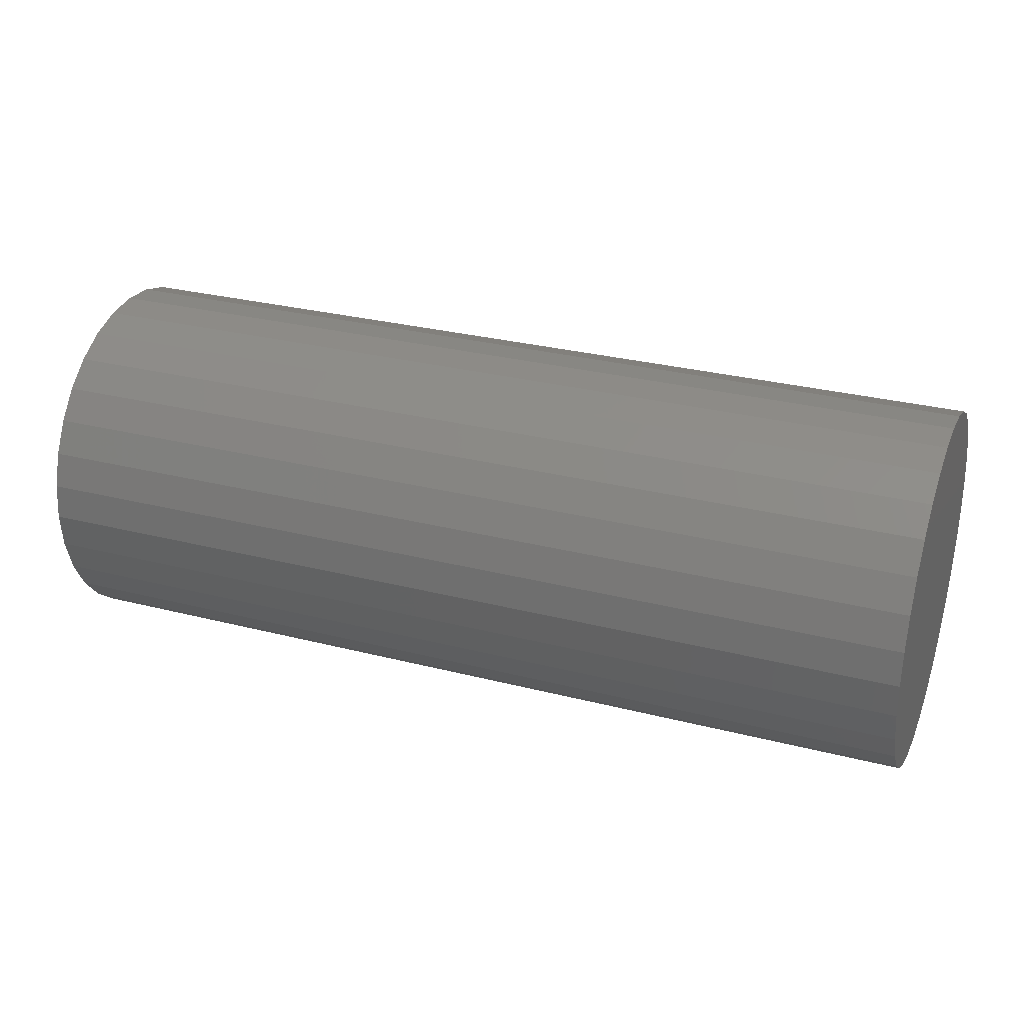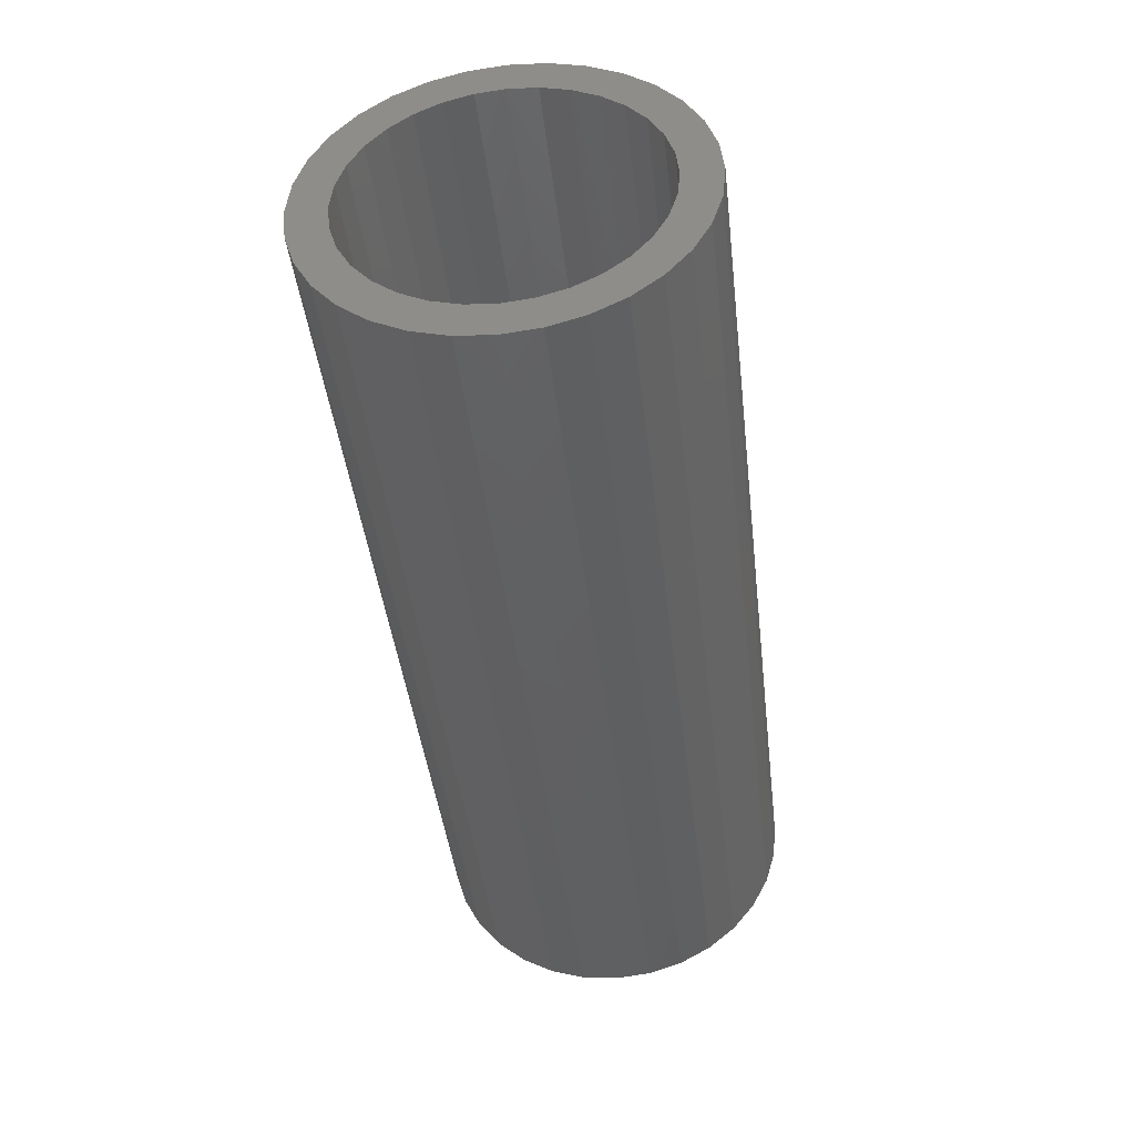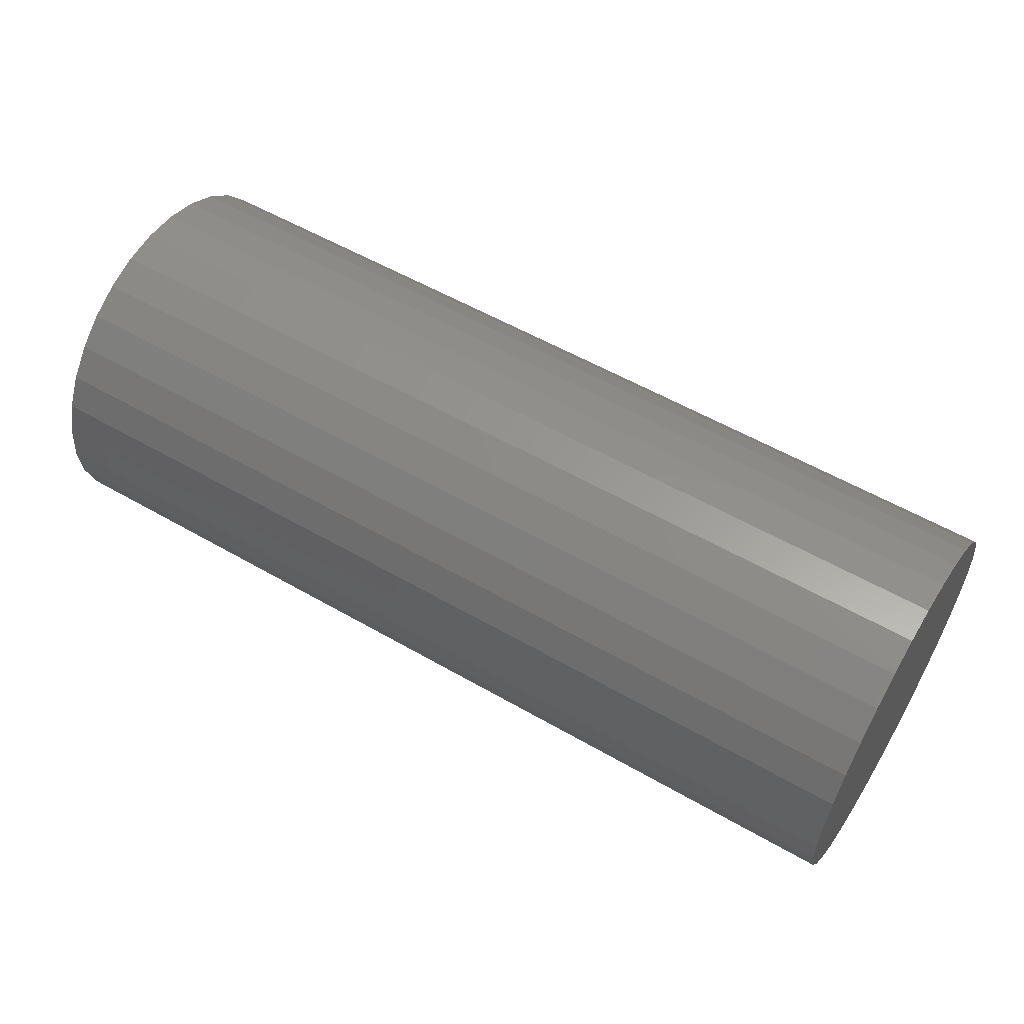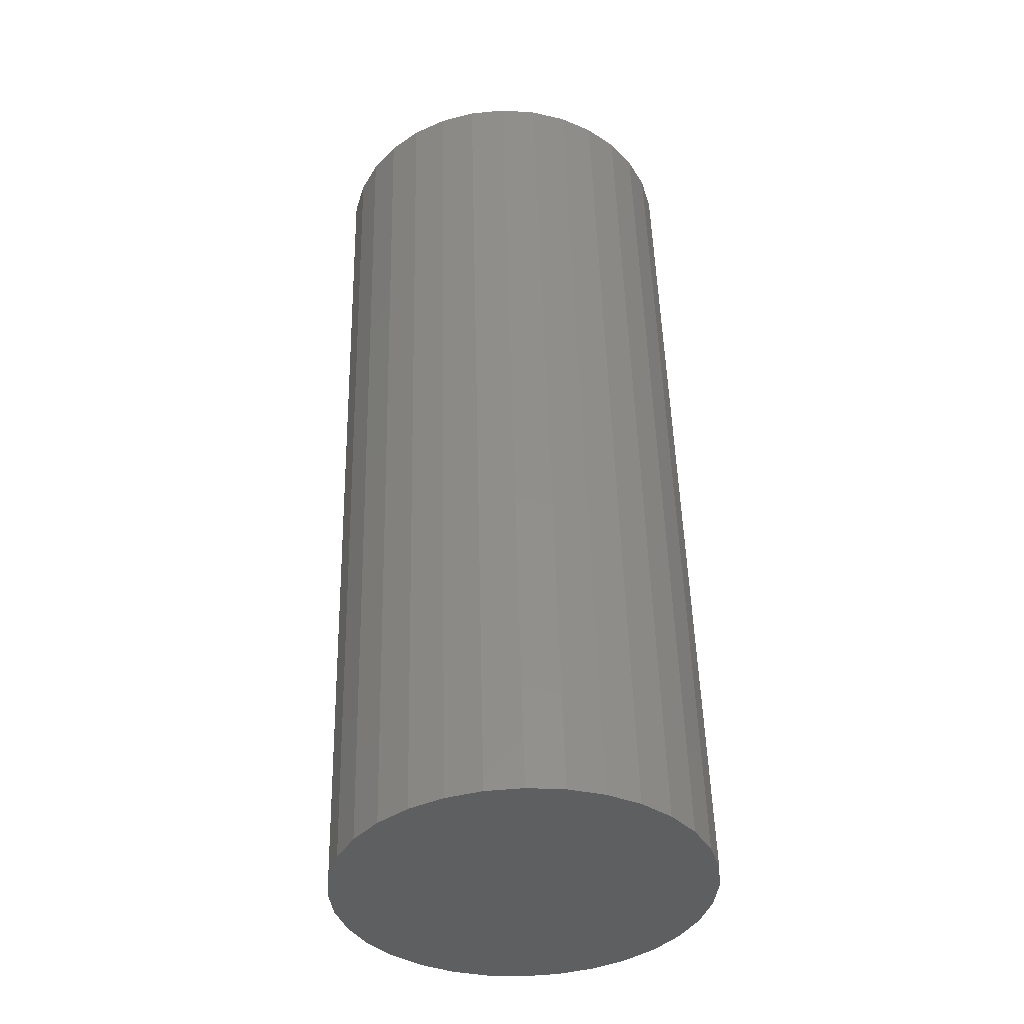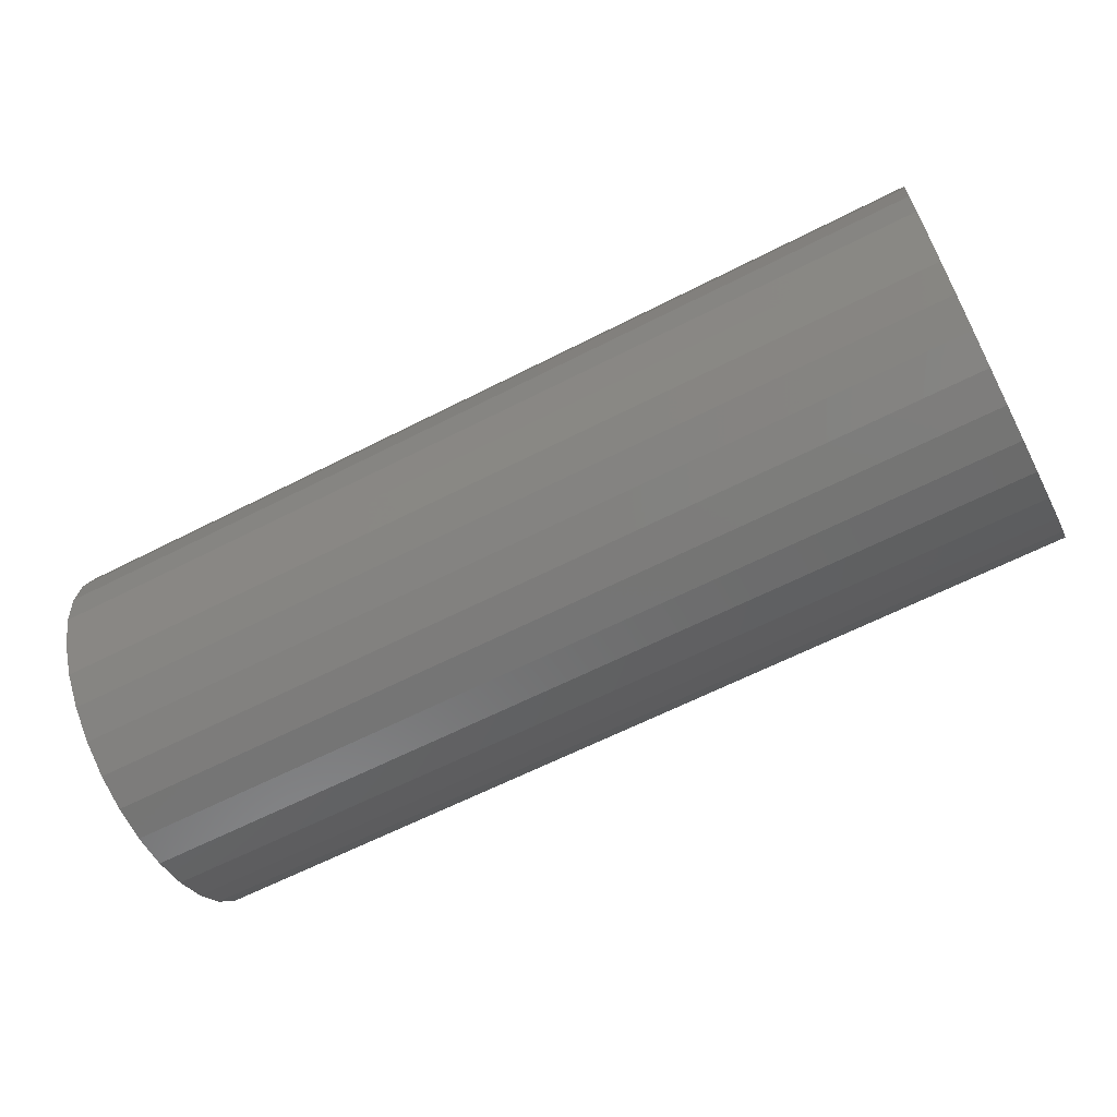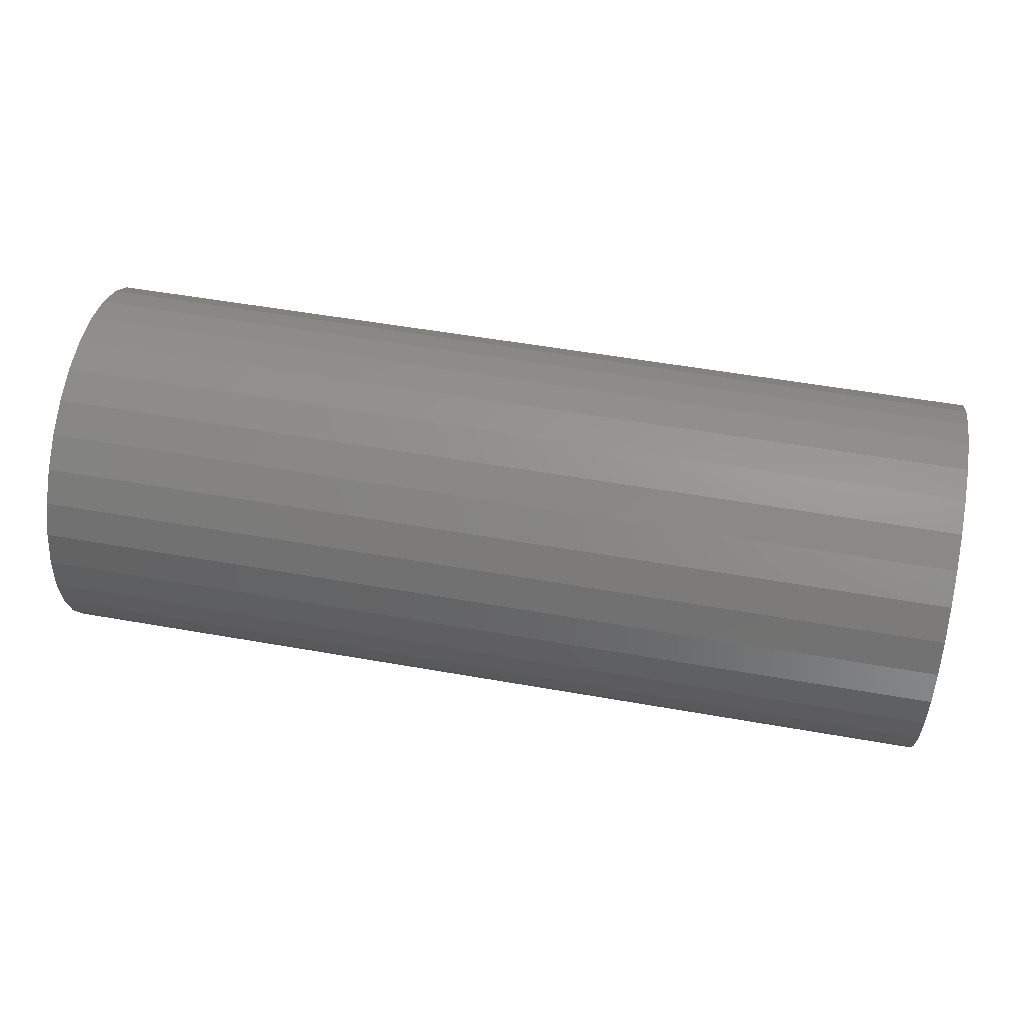
<metadata>
{"format":"stl","ext":"stl","renderer":"f3d","projection":"perspective","resolution":1024,"background":"white","views":[{"elev":29.4,"azim":-159.3,"up":"+Y"},{"elev":-43.3,"azim":96.7,"up":"+Z"},{"elev":55.8,"azim":-148.8,"up":"+Z"},{"elev":50.7,"azim":-91.4,"up":"+Z"},{"elev":-62.8,"azim":27.4,"up":"+Z"},{"elev":53.3,"azim":-169.3,"up":"+Y"}]}
</metadata>
<code>
# stl→obj: 128 verts, 252 faces
v 0 -0.09991 0.06808
v 0 -0.08467 0.08664
v 0 -0.1259 0.08544
v 0 -0.1401 0.05885
v 0 -0.0661 -0.1019
v 0 -0.08467 -0.08664
v 0 -0.1068 -0.1087
v 0 -0.04492 -0.1132
v 0 0.08741 0.1279
v 0 0.02588 0.1202
v 0 0.04886 0.1132
v 0 0.1107 0.1087
v 0 0.07005 0.1019
v 0 0.08862 0.08664
v 0 0.1298 -0.08544
v 0 0.1441 -0.05885
v 0 0.1039 -0.06808
v 0 0.08862 -0.08664
v 0 0.1107 -0.1087
v 0 0.07005 -0.1019
v 0 0.04886 -0.1132
v 0 0.08741 -0.1279
v 0 0.02588 -0.1202
v 0 -0.08346 0.1279
v 0 -0.1068 0.1087
v 0 -0.04492 0.1132
v 0 -0.02193 0.1202
v 0 0.001974 0.1225
v 0 -0.05688 0.1421
v 0 -0.0661 0.1019
v 0 -0.08346 -0.1279
v 0 -0.05688 -0.1421
v 0 0.001974 -0.1225
v 0 -0.02193 -0.1202
v 0 0.06082 0.1421
v 0 0.03198 0.1508
v 0 0.001974 0.1538
v 0 -0.02803 0.1508
v 0 -0.02803 -0.1508
v 0 0.001974 -0.1538
v 0 0.03198 -0.1508
v 0 0.06082 -0.1421
v 0 -0.1259 -0.08544
v 0 -0.09991 -0.06808
v 0 -0.1401 -0.05885
v 0 -0.1112 -0.04689
v 0 -0.1489 -0.03
v 0 -0.1182 -0.0239
v 0 -0.1518 1.665e-17
v 0 -0.1206 1.091e-17
v 0 -0.1489 0.03
v 0 -0.1182 0.0239
v 0 -0.1112 0.04689
v 0 0.1298 0.08544
v 0 0.1039 0.06808
v 0 0.1441 0.05885
v 0 0.1152 0.04689
v 0 0.1528 0.03
v 0 0.1222 0.0239
v 0 0.1558 -2.102e-17
v 0 0.1245 -1.91e-17
v 0 0.1528 -0.03
v 0 0.1222 -0.0239
v 0 0.1152 -0.04689
v -0.7344 0.001974 0.1225
v -0.7344 -0.02193 0.1202
v -0.7344 -0.04492 0.1132
v -0.7344 -0.0661 0.1019
v -0.7344 -0.08467 0.08664
v -0.7344 -0.09991 0.06808
v -0.7344 -0.1112 0.04689
v -0.7344 -0.1182 0.0239
v -0.7344 -0.1206 1.091e-17
v -0.7344 0.02588 0.1202
v -0.7344 0.04886 0.1132
v -0.7344 0.07005 0.1019
v -0.7344 0.08862 0.08664
v -0.7344 0.1039 0.06808
v -0.7344 0.1152 0.04689
v -0.7344 0.1222 0.0239
v -0.7344 0.1245 -4.912e-17
v -0.7344 0.001974 -0.1225
v -0.7344 0.02588 -0.1202
v -0.7344 0.04886 -0.1132
v -0.7344 0.07005 -0.1019
v -0.7344 0.08862 -0.08664
v -0.7344 0.1039 -0.06808
v -0.7344 0.1152 -0.04689
v -0.7344 0.1222 -0.0239
v -0.7344 -0.02193 -0.1202
v -0.7344 -0.04492 -0.1132
v -0.7344 -0.0661 -0.1019
v -0.7344 -0.08467 -0.08664
v -0.7344 -0.09991 -0.06808
v -0.7344 -0.1112 -0.04689
v -0.7344 -0.1182 -0.0239
v -0.7656 -0.1518 1.665e-17
v -0.7656 -0.1489 0.03
v -0.7656 -0.1401 0.05885
v -0.7656 -0.1259 0.08544
v -0.7656 -0.1068 0.1087
v -0.7656 -0.08346 0.1279
v -0.7656 -0.05688 0.1421
v -0.7656 -0.02803 0.1508
v -0.7656 0.001974 0.1538
v -0.7656 0.03198 0.1508
v -0.7656 0.06082 0.1421
v -0.7656 0.08741 0.1279
v -0.7656 0.1107 0.1087
v -0.7656 0.1298 0.08544
v -0.7656 0.1441 0.05885
v -0.7656 0.1528 0.03
v -0.7656 0.1558 -5.868e-17
v -0.7656 0.1528 -0.03
v -0.7656 0.1441 -0.05885
v -0.7656 0.1298 -0.08544
v -0.7656 0.1107 -0.1087
v -0.7656 0.08741 -0.1279
v -0.7656 0.06082 -0.1421
v -0.7656 0.03198 -0.1508
v -0.7656 0.001974 -0.1538
v -0.7656 -0.02803 -0.1508
v -0.7656 -0.05688 -0.1421
v -0.7656 -0.08346 -0.1279
v -0.7656 -0.1068 -0.1087
v -0.7656 -0.1259 -0.08544
v -0.7656 -0.1401 -0.05885
v -0.7656 -0.1489 -0.03
f 1 2 3
f 3 4 1
f 5 6 7
f 5 7 8
f 9 10 11
f 9 11 12
f 12 11 13
f 12 13 14
f 15 16 17
f 17 18 15
f 19 15 18
f 19 18 20
f 20 21 19
f 22 19 21
f 22 21 23
f 24 25 26
f 24 26 27
f 24 27 28
f 24 28 29
f 25 3 2
f 25 2 30
f 25 30 26
f 31 32 33
f 31 33 34
f 31 34 8
f 31 8 7
f 28 10 9
f 28 9 35
f 28 35 36
f 28 36 37
f 28 37 38
f 28 38 29
f 33 32 39
f 33 39 40
f 33 40 41
f 33 41 42
f 33 42 22
f 33 22 23
f 7 6 43
f 43 6 44
f 43 44 45
f 45 44 46
f 45 46 47
f 47 46 48
f 47 48 49
f 49 48 50
f 49 50 51
f 51 50 52
f 51 52 4
f 4 52 53
f 4 53 1
f 12 14 54
f 54 14 55
f 54 55 56
f 56 55 57
f 56 57 58
f 58 57 59
f 58 59 60
f 60 59 61
f 60 61 62
f 62 61 63
f 62 63 16
f 16 63 64
f 16 64 17
f 65 27 66
f 66 27 26
f 66 26 67
f 67 26 30
f 67 30 68
f 68 30 2
f 68 2 69
f 69 2 1
f 69 1 70
f 70 1 53
f 70 53 71
f 71 53 52
f 71 52 72
f 72 52 50
f 72 50 73
f 27 65 28
f 28 65 74
f 28 74 10
f 10 74 75
f 10 75 11
f 11 75 76
f 11 76 13
f 13 76 77
f 13 77 14
f 14 77 78
f 14 78 55
f 55 78 79
f 55 79 57
f 57 79 80
f 57 80 59
f 59 80 81
f 59 81 61
f 82 23 83
f 83 23 21
f 83 21 84
f 84 21 20
f 84 20 85
f 85 20 18
f 85 18 86
f 86 18 17
f 86 17 87
f 87 17 64
f 87 64 88
f 88 64 63
f 88 63 89
f 89 63 61
f 89 61 81
f 23 82 33
f 33 82 90
f 33 90 34
f 34 90 91
f 34 91 8
f 8 91 92
f 8 92 5
f 5 92 93
f 5 93 6
f 6 93 94
f 6 94 44
f 44 94 95
f 44 95 46
f 46 95 96
f 46 96 48
f 48 96 73
f 48 73 50
f 97 49 98
f 98 49 51
f 98 51 99
f 99 51 4
f 99 4 100
f 100 4 3
f 100 3 101
f 101 3 25
f 101 25 102
f 102 25 24
f 102 24 103
f 103 24 29
f 103 29 104
f 104 29 38
f 104 38 105
f 105 38 37
f 105 37 106
f 106 37 36
f 106 36 107
f 107 36 35
f 107 35 108
f 108 35 9
f 108 9 109
f 109 9 12
f 109 12 110
f 110 12 54
f 110 54 111
f 111 54 56
f 111 56 112
f 112 56 58
f 112 58 113
f 113 58 60
f 113 60 114
f 114 60 62
f 114 62 115
f 115 62 16
f 115 16 116
f 116 16 15
f 116 15 117
f 117 15 19
f 117 19 118
f 118 19 22
f 118 22 119
f 119 22 42
f 119 42 120
f 120 42 41
f 120 41 121
f 121 41 40
f 121 40 122
f 122 40 39
f 122 39 123
f 123 39 32
f 123 32 124
f 124 32 31
f 124 31 125
f 125 31 7
f 125 7 126
f 126 7 43
f 126 43 127
f 127 43 45
f 127 45 128
f 128 45 47
f 128 47 97
f 97 47 49
f 105 106 104
f 103 104 106
f 107 103 106
f 120 122 119
f 121 122 120
f 122 123 119
f 119 123 124
f 119 124 118
f 118 124 125
f 118 125 117
f 117 125 126
f 117 126 116
f 116 126 127
f 116 127 115
f 115 127 128
f 115 128 114
f 114 128 97
f 114 97 113
f 113 97 98
f 113 98 112
f 112 98 99
f 112 99 111
f 111 99 100
f 111 100 110
f 110 100 101
f 110 101 109
f 109 101 102
f 109 102 108
f 108 102 103
f 108 103 107
f 66 74 65
f 74 66 67
f 74 67 75
f 75 67 68
f 75 68 76
f 85 91 84
f 84 91 90
f 84 90 83
f 83 90 82
f 76 68 77
f 77 68 69
f 77 69 78
f 78 69 70
f 78 70 79
f 79 70 71
f 79 71 80
f 80 71 72
f 80 72 81
f 81 72 73
f 81 73 89
f 89 73 96
f 89 96 88
f 88 96 95
f 88 95 87
f 87 95 94
f 87 94 86
f 86 94 93
f 86 93 85
f 85 93 92
f 85 92 91

</code>
